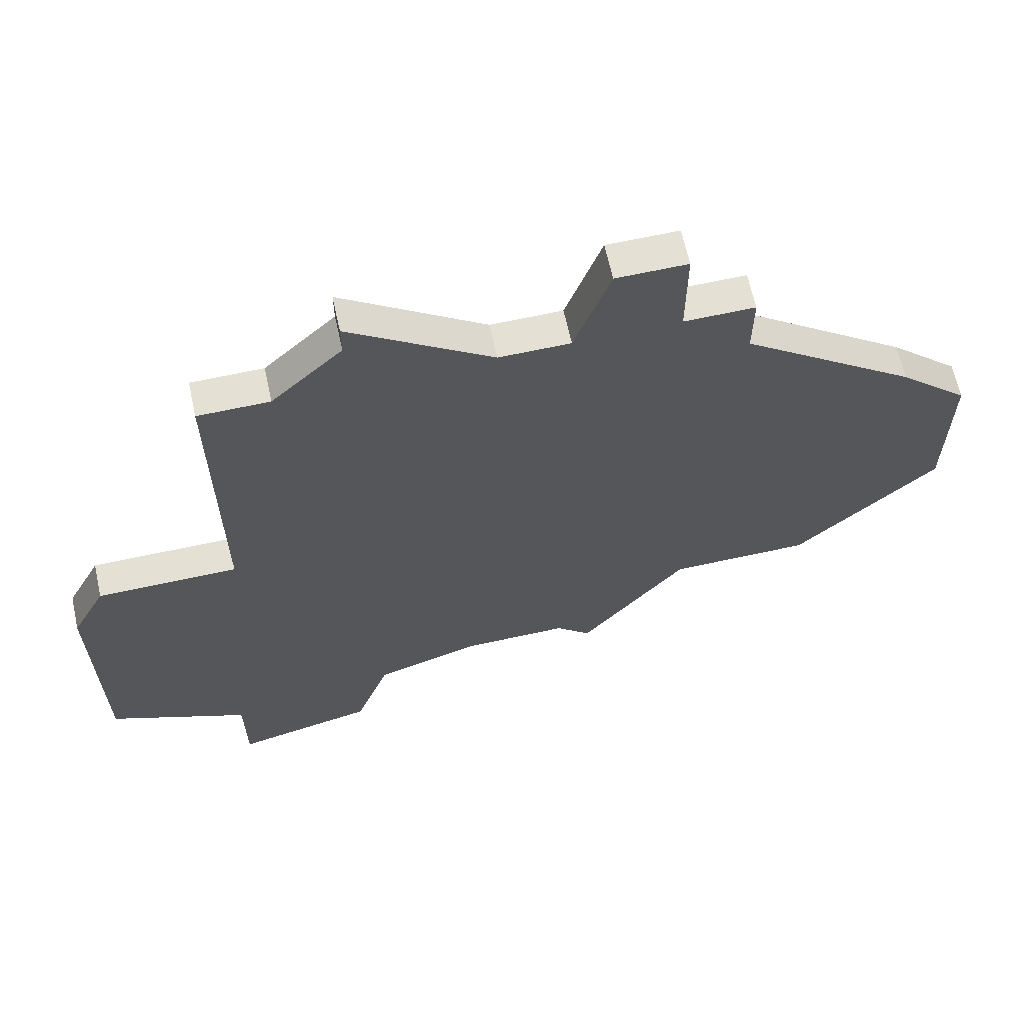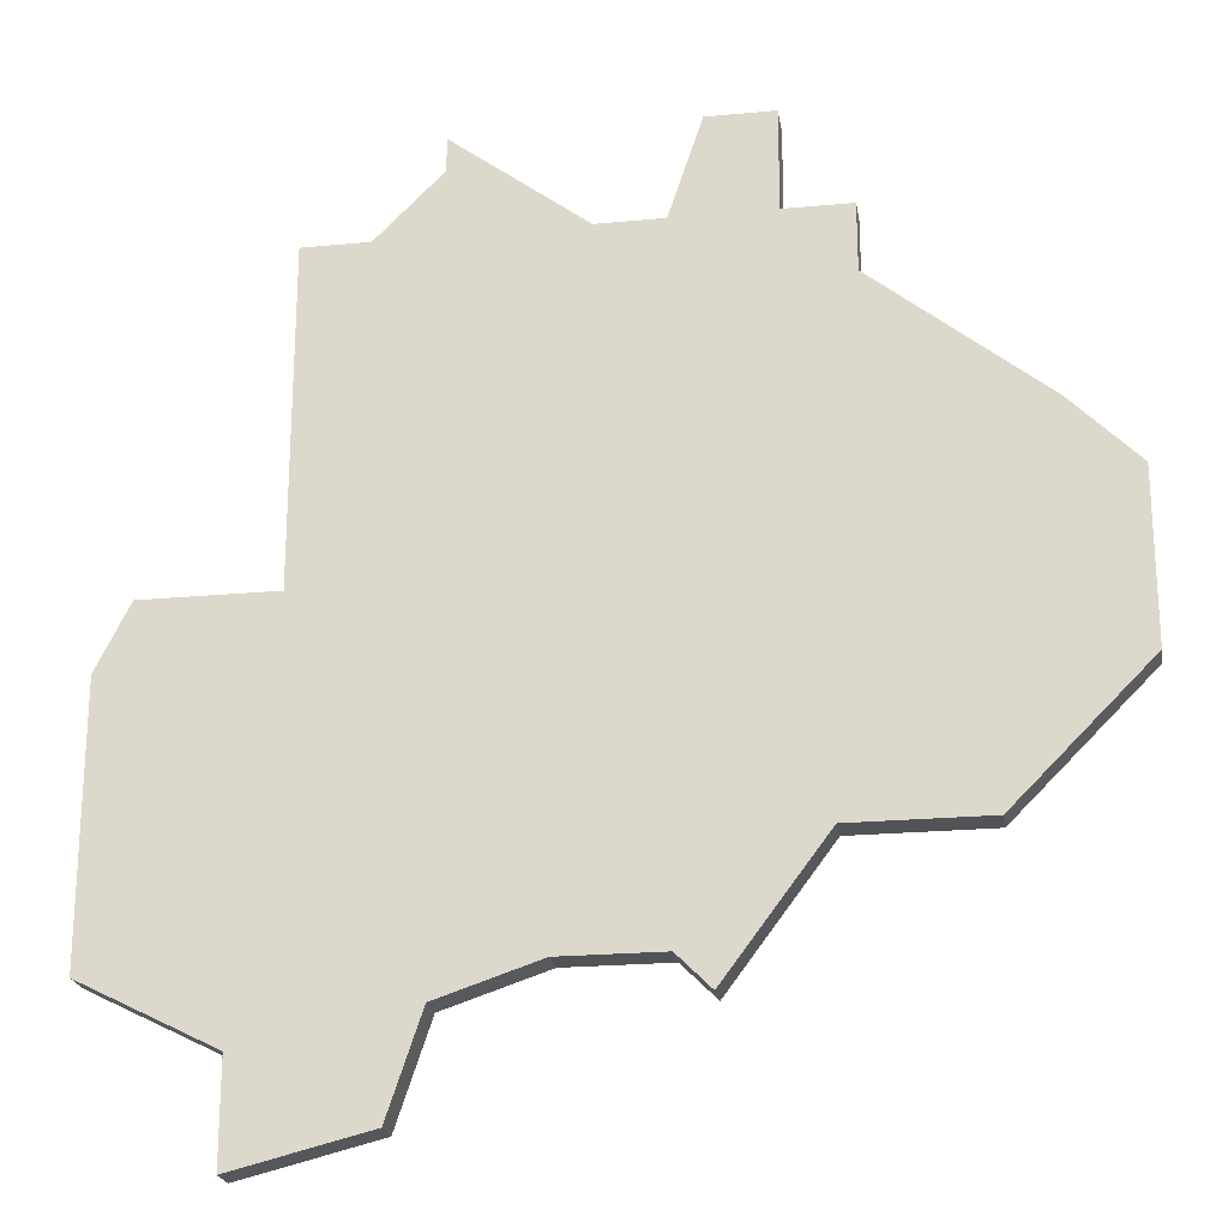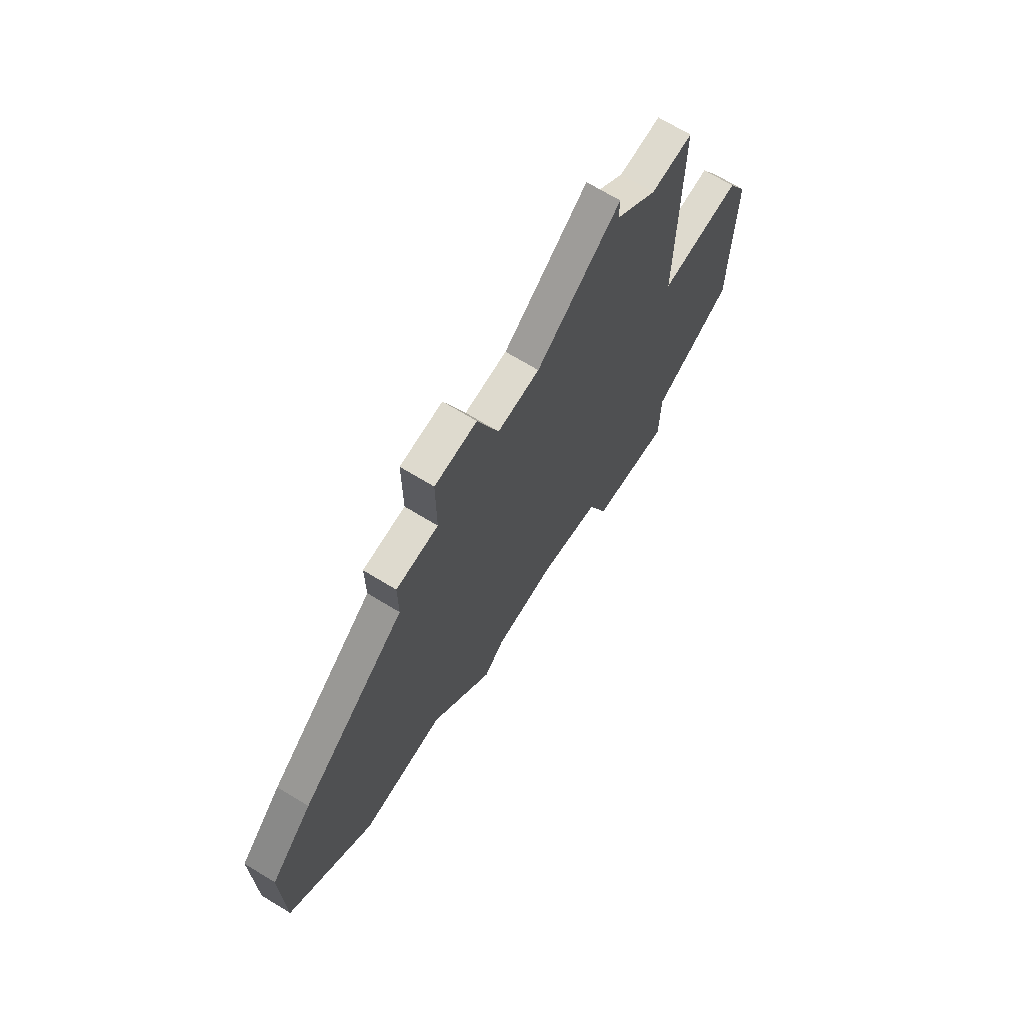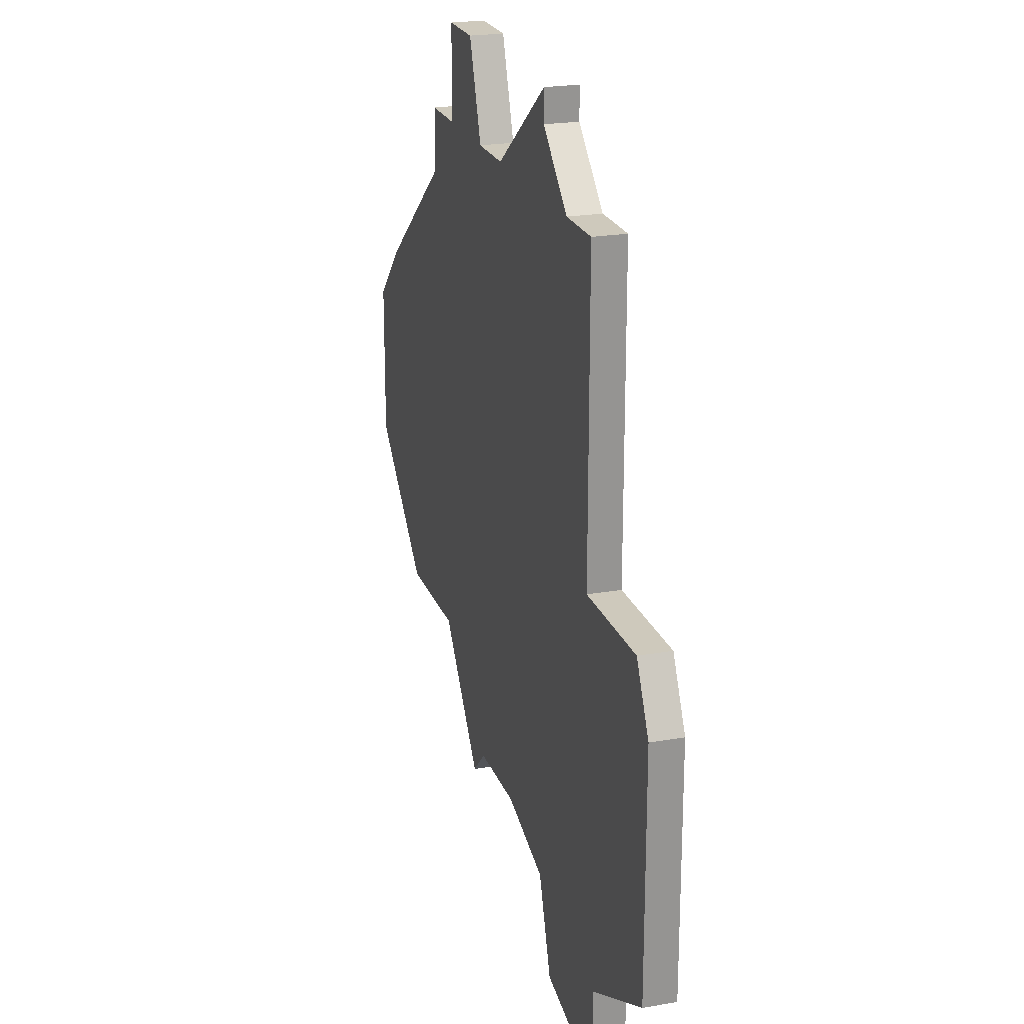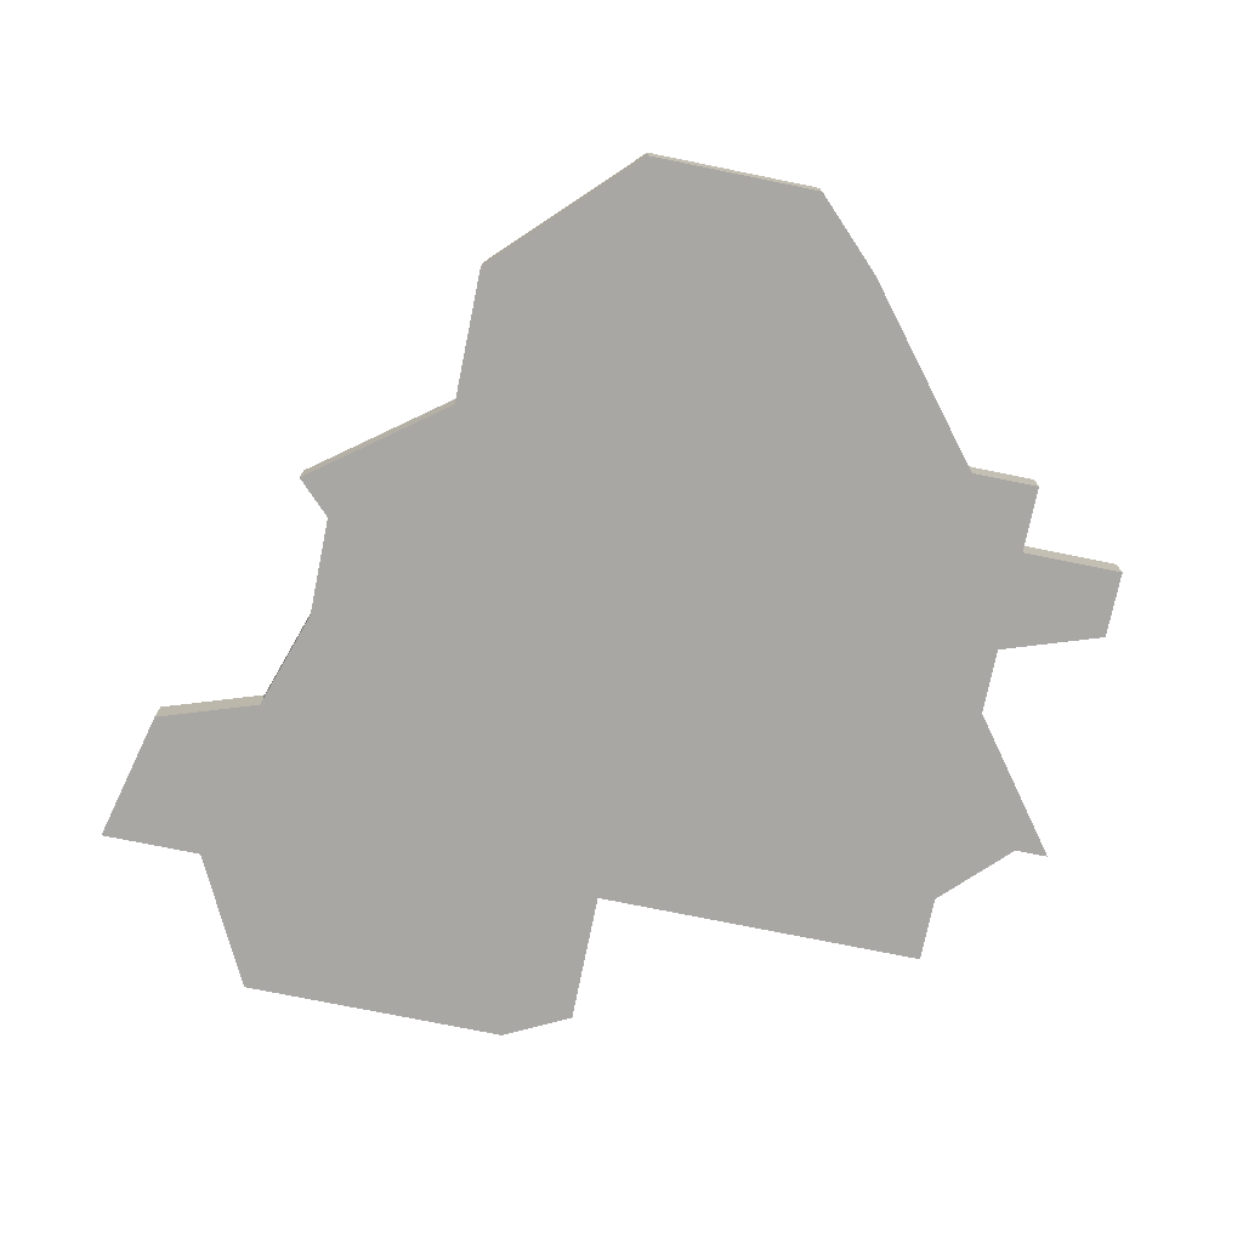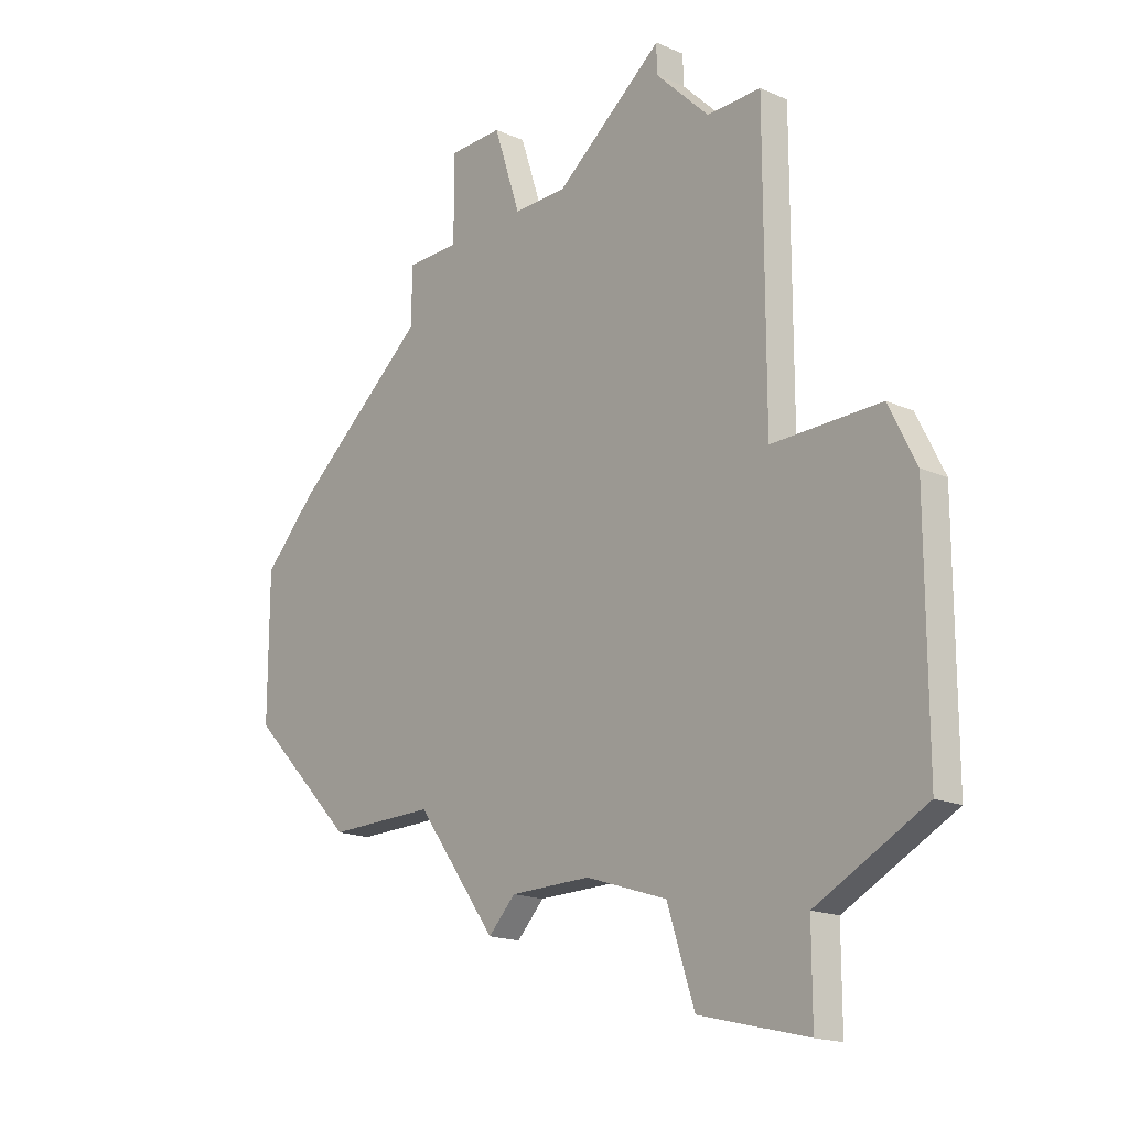
<metadata>
{"format":"obj","ext":"obj","renderer":"f3d","projection":"perspective","resolution":1024,"background":"white","views":[{"elev":65.4,"azim":-12.4,"up":"+Y"},{"elev":-22.2,"azim":9.2,"up":"+Y"},{"elev":71.2,"azim":121.1,"up":"+Y"},{"elev":22.4,"azim":-107.1,"up":"+Y"},{"elev":-74.7,"azim":78.5,"up":"+Z"},{"elev":-17.8,"azim":-130.6,"up":"+Y"}]}
</metadata>
<code>
v 4350 -1135 0
v 4350 -1140 0
v 4346 -1140 0
v 4345 -1142 0
v 4345 -1150 0
v 4349 -1152 0
v 4349 -1155 0
v 4353 -1154 0
v 4354 -1151 0
v 4357 -1150 0
v 4360 -1150 0
v 4361 -1151 0
v 4364 -1147 0
v 4368 -1147 0
v 4372 -1143 0
v 4372 -1138 0
v 4370 -1136 0
v 4365 -1132 0
v 4365 -1130 0
v 4363 -1130 0
v 4363 -1127 0
v 4361 -1127 0
v 4360 -1130 0
v 4358 -1130 0
v 4354 -1127 0
v 4354 -1128 0
v 4352 -1130 0
v 4350 -1130 0
v 4350 -1135 1
v 4350 -1140 1
v 4346 -1140 1
v 4345 -1142 1
v 4345 -1150 1
v 4349 -1152 1
v 4349 -1155 1
v 4353 -1154 1
v 4354 -1151 1
v 4357 -1150 1
v 4360 -1150 1
v 4361 -1151 1
v 4364 -1147 1
v 4368 -1147 1
v 4372 -1143 1
v 4372 -1138 1
v 4370 -1136 1
v 4365 -1132 1
v 4365 -1130 1
v 4363 -1130 1
v 4363 -1127 1
v 4361 -1127 1
v 4360 -1130 1
v 4358 -1130 1
v 4354 -1127 1
v 4354 -1128 1
v 4352 -1130 1
v 4350 -1130 1
f 4 3 2
f 6 5 4
f 8 7 6
f 13 12 11
f 15 14 13
f 17 16 15
f 20 19 18
f 22 21 20
f 26 25 24
f 1 28 27
f 6 4 2
f 9 8 6
f 13 11 10
f 17 15 13
f 23 22 20
f 27 26 24
f 2 1 27
f 9 6 2
f 13 10 9
f 18 17 13
f 23 20 18
f 2 27 24
f 13 9 2
f 23 18 13
f 2 24 23
f 23 13 2
f 30 31 32
f 32 33 34
f 34 35 36
f 39 40 41
f 41 42 43
f 43 44 45
f 46 47 48
f 48 49 50
f 52 53 54
f 55 56 29
f 30 32 34
f 34 36 37
f 38 39 41
f 41 43 45
f 48 50 51
f 52 54 55
f 55 29 30
f 30 34 37
f 37 38 41
f 41 45 46
f 46 48 51
f 52 55 30
f 30 37 41
f 41 46 51
f 51 52 30
f 30 41 51
f 30 29 2
f 2 29 1
f 31 30 3
f 3 30 2
f 32 31 4
f 4 31 3
f 33 32 5
f 5 32 4
f 34 33 6
f 6 33 5
f 35 34 7
f 7 34 6
f 36 35 8
f 8 35 7
f 37 36 9
f 9 36 8
f 38 37 10
f 10 37 9
f 39 38 11
f 11 38 10
f 40 39 12
f 12 39 11
f 41 40 13
f 13 40 12
f 42 41 14
f 14 41 13
f 43 42 15
f 15 42 14
f 44 43 16
f 16 43 15
f 45 44 17
f 17 44 16
f 46 45 18
f 18 45 17
f 47 46 19
f 19 46 18
f 48 47 20
f 20 47 19
f 49 48 21
f 21 48 20
f 50 49 22
f 22 49 21
f 51 50 23
f 23 50 22
f 52 51 24
f 24 51 23
f 53 52 25
f 25 52 24
f 54 53 26
f 26 53 25
f 55 54 27
f 27 54 26
f 29 56 1
f 1 56 28
f 56 55 28
f 28 55 27

</code>
